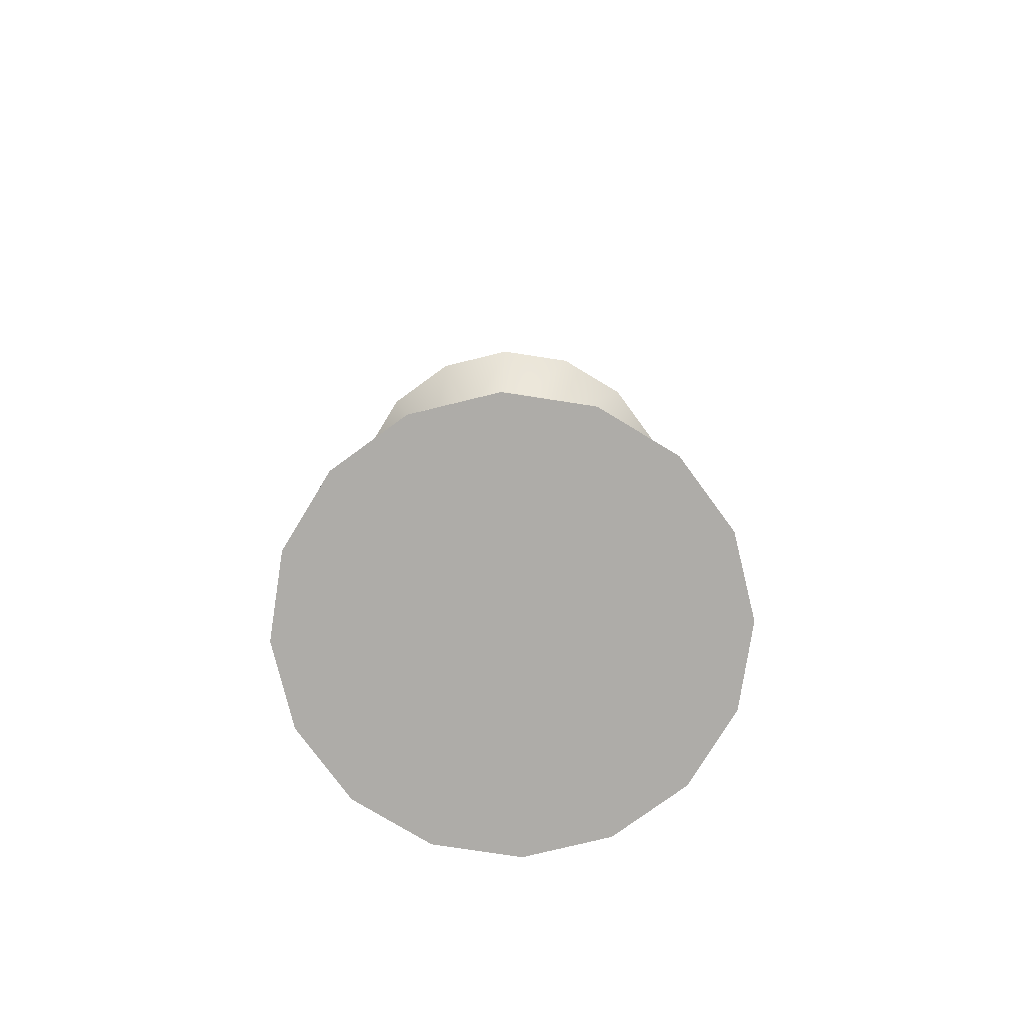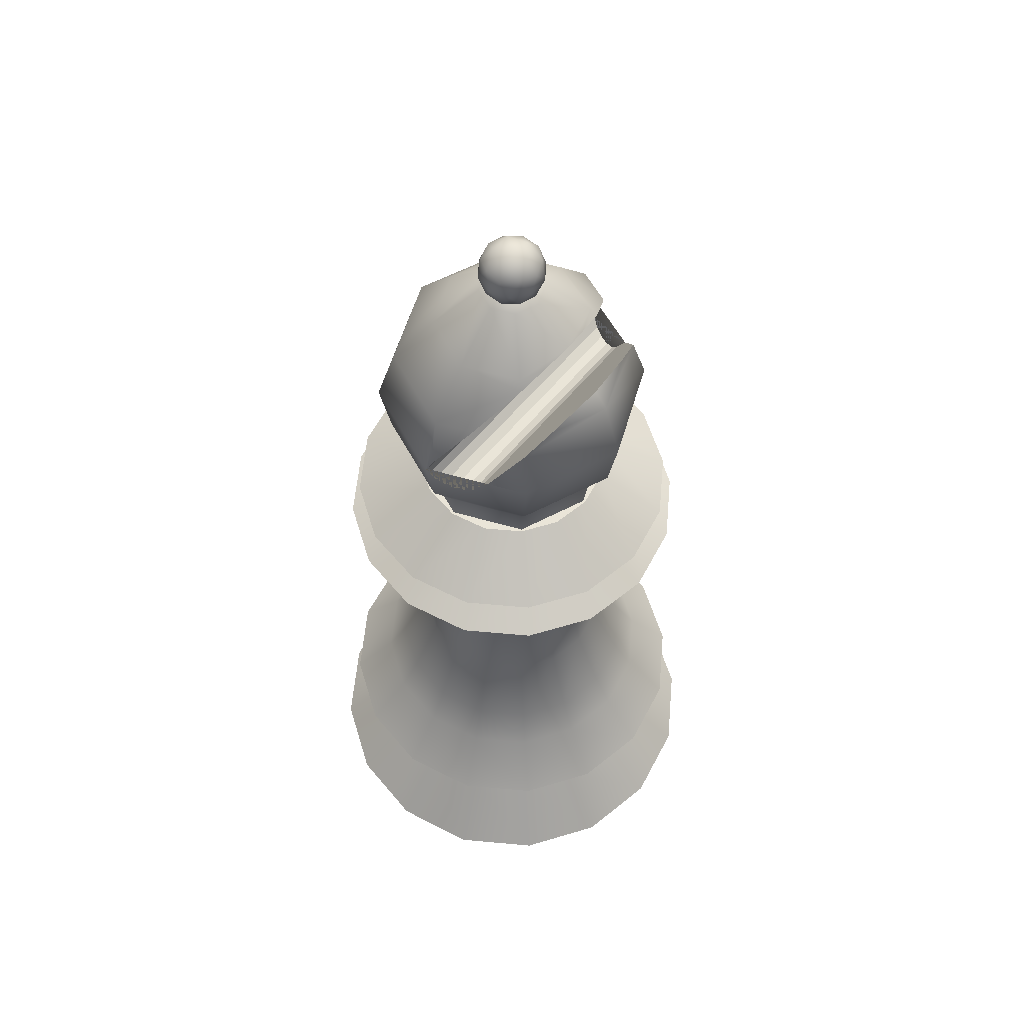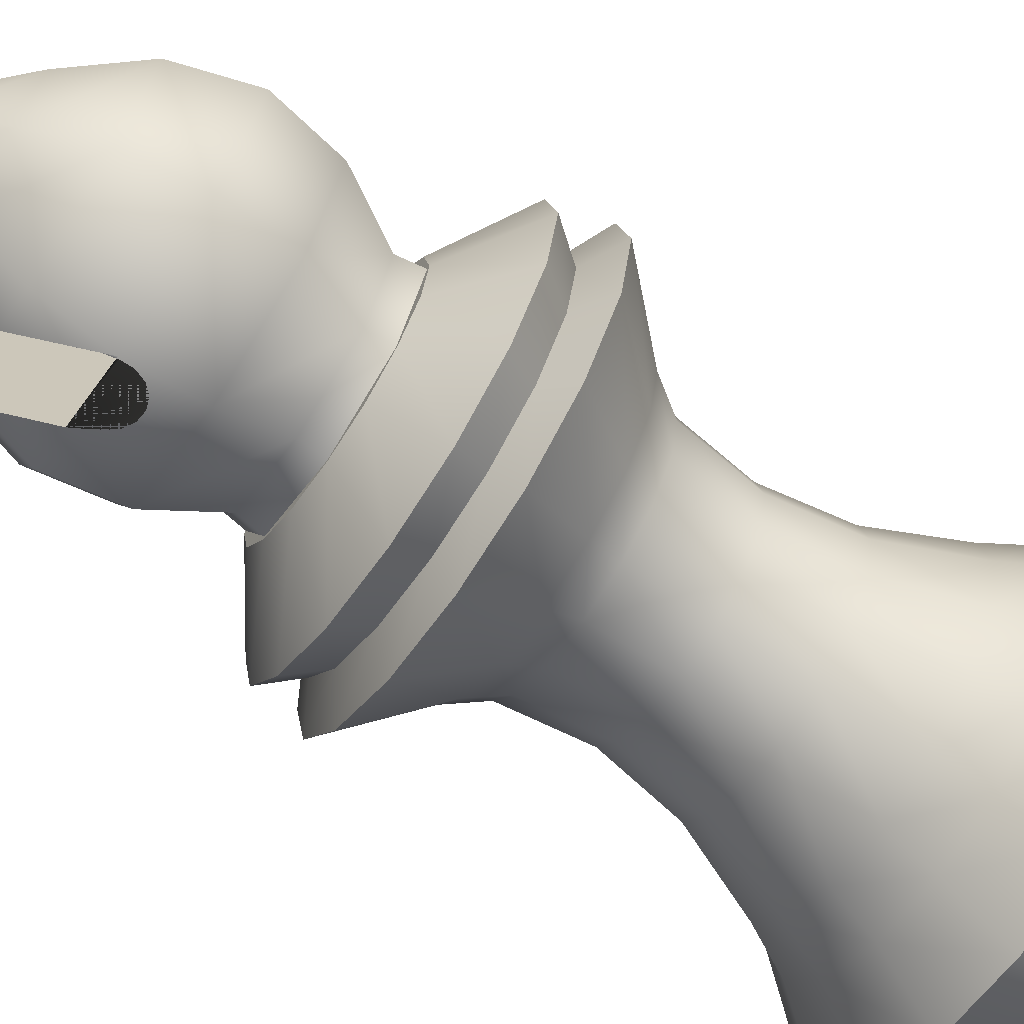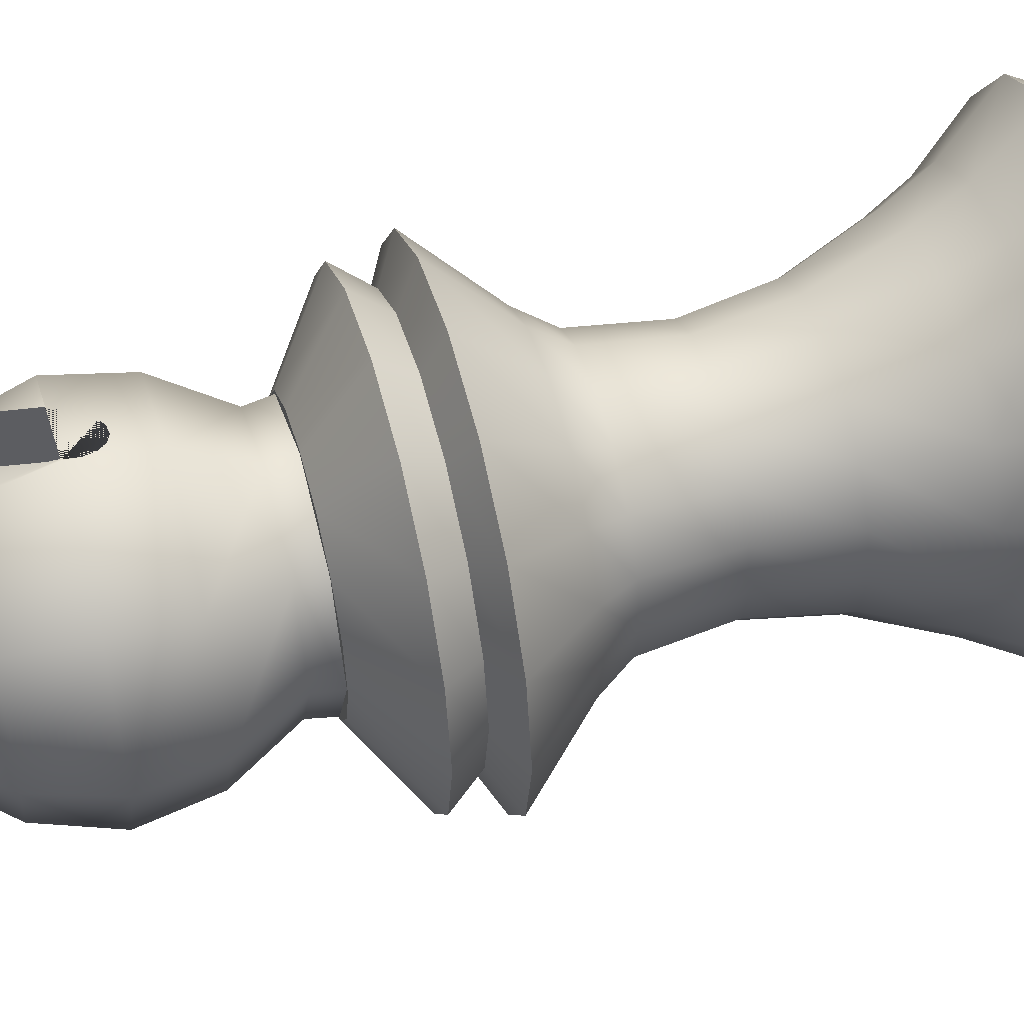
<metadata>
{"format":"obj","ext":"obj","renderer":"f3d","projection":"perspective","resolution":1024,"background":"white","views":[{"elev":-76.9,"azim":-20.0,"up":"+Y"},{"elev":58.7,"azim":39.1,"up":"+Y"},{"elev":-68.9,"azim":-123.8,"up":"+Z"},{"elev":53.0,"azim":-105.2,"up":"+Z"}]}
</metadata>
<code>
o Sphere.001
v 0.1925 7.487 -0.1925
v 0.4608 7.109 -0.4608
v 0.8175 6.179 -0.8175
v 0.7552 5.675 -0.7552
v 0.5657 5.227 -0.5657
v 0.5922 4.983 -0.5922
v 0.2722 7.487 0
v 1.001 6.682 0
v 1.156 6.179 0
v 1.068 5.675 0
v 0.8 5.227 0
v 0.8375 4.983 0
v 0.1925 7.487 0.1925
v 0.4608 7.109 0.4608
v 0.8175 6.179 0.8175
v 0.7552 5.675 0.7552
v 0.5657 5.227 0.5657
v 0.5922 4.983 0.5922
v -1e-06 7.487 0.2722
v -1e-06 7.109 0.6516
v -1e-06 6.682 1.001
v -1e-06 6.179 1.156
v -1e-06 5.675 1.068
v -1e-06 5.227 0.8
v -1e-06 4.983 0.8376
v -0.1925 7.487 0.1925
v -0.4608 7.109 0.4608
v -0.7079 6.682 0.7079
v -0.8175 6.179 0.8175
v -0.7552 5.675 0.7552
v -0.5657 5.227 0.5657
v -0.5922 4.983 0.5922
v -0.2722 7.487 0
v -0.6516 7.109 -0
v -1.001 6.682 0
v -1.156 6.179 0
v -1.068 5.675 0
v -0.8 5.227 0
v -0.8376 4.983 0
v -0.1925 7.487 -0.1925
v -0.4608 7.109 -0.4608
v -0.7079 6.682 -0.7079
v -0.8175 6.179 -0.8175
v -0.7552 5.675 -0.7552
v -0.5657 5.227 -0.5657
v -0.5922 4.983 -0.5922
v -1e-06 7.646 0
v -1e-06 7.487 -0.2722
v -1e-06 7.109 -0.6516
v -1e-06 6.682 -1.001
v -1e-06 6.179 -1.156
v -1e-06 5.675 -1.068
v -1e-06 5.227 -0.8
v -1e-06 4.983 -0.8376
v 0.01673 6.079 -1.132
v 0.01194 6.165 -1.149
v 0.05377 6.003 -1.103
v 0.01679 6.179 -1.149
v 0.1174 5.946 -1.067
v 0.2832 5.922 -0.994
v 0.198 5.917 -1.028
v 0.5088 6.179 -0.9453
v 0.417 6.023 -0.9562
v 0.3601 5.959 -0.9686
v 0.5048 7.033 -0.5048
v 0.2979 6.682 -0.8777
v 0.04013 6.245 -1.119
v 0.7343 6.561 -0.7343
v 0.5497 7.109 -0.2461
v 0.8058 6.682 -0.4713
v 0.8876 6.821 -0
v 0.5874 7.173 -0
v 0.8058 6.682 0.4713
v 0.7343 6.561 0.7343
v 0.5497 7.109 0.2461
v 0.5048 7.033 0.5048
v 0.2979 6.682 0.8777
v 0.01679 6.179 1.149
v 0.5088 6.179 0.9453
v 0.04013 6.245 1.119
v 0.417 6.023 0.9562
v 0.3601 5.959 0.9686
v 0.01194 6.165 1.149
v 0.05377 6.003 1.103
v 0.01673 6.079 1.132
v 0.1174 5.946 1.067
v 0.2832 5.922 0.994
v 0.198 5.917 1.028
f 49 48 1 2
f 54 53 5 6
f 62 3 4 52 51 58 56 55 57 59 61 60 64 63
f 49 2 65 66 50
f 48 47 1
f 53 52 4 5
f 51 50 66 67 58
f 3 62 68
f 4 3 9 10
f 65 2 69
f 71 8 70
f 1 47 7
f 5 4 10 11
f 8 9 3 68 70
f 2 1 7 72 69
f 6 5 11 12
f 11 10 16 17
f 74 15 9 8 73
f 72 7 13 14 75
f 12 11 17 18
f 10 9 15 16
f 14 76 75
f 8 71 73
f 47 13 7
f 21 22 78 80 77
f 79 15 74
f 14 13 19 20
f 18 17 24 25
f 22 23 16 15 79 81 82 87 88 86 84 85 83 78
f 76 14 20 21 77
f 47 19 13
f 17 16 23 24
f 25 24 31 32
f 23 22 29 30
f 21 20 27 28
f 19 47 26
f 24 23 30 31
f 22 21 28 29
f 20 19 26 27
f 28 27 34 35
f 26 47 33
f 31 30 37 38
f 29 28 35 36
f 27 26 33 34
f 32 31 38 39
f 30 29 36 37
f 38 37 44 45
f 36 35 42 43
f 34 33 40 41
f 39 38 45 46
f 37 36 43 44
f 35 34 41 42
f 33 47 40
f 41 40 48 49
f 46 45 53 54
f 44 43 51 52
f 42 41 49 50
f 40 47 48
f 45 44 52 53
f 43 42 50 51
f 79 74 73 71 70 68 62 63 81
f 77 80 67 66 65 69 72 75 76
f 56 58 67 80 78 83
f 85 55 56 83
f 84 57 55 85
f 86 59 57 84
f 88 61 59 86
f 87 60 61 88
f 82 64 60 87
f 81 63 64 82
o Icosphere.005
v 0 7.429 0
v 0.2044 7.585 0.1485
v -0.07809 7.585 0.2403
v -0.2527 7.585 0
v -0.07809 7.585 -0.2403
v 0.2044 7.585 -0.1485
v 0.07809 7.838 0.2403
v -0.2044 7.838 0.1485
v -0.2044 7.838 -0.1485
v 0.07809 7.838 -0.2403
v 0.2527 7.838 0
v 0 7.994 0
v -0.0459 7.471 0.1413
v 0.1202 7.471 0.08731
v 0.07427 7.563 0.2286
v 0.2403 7.563 0
v 0.1202 7.471 -0.08731
v -0.1485 7.471 0
v -0.1944 7.563 0.1413
v -0.0459 7.471 -0.1413
v -0.1944 7.563 -0.1413
v 0.07427 7.563 -0.2286
v 0.2687 7.712 0.08731
v 0.2687 7.712 -0.08731
v 0 7.712 0.2825
v 0.1661 7.712 0.2286
v -0.2687 7.712 0.08731
v -0.1661 7.712 0.2286
v -0.1661 7.712 -0.2286
v -0.2687 7.712 -0.08731
v 0.1661 7.712 -0.2286
v 0 7.712 -0.2825
v 0.1944 7.86 0.1413
v -0.07427 7.86 0.2286
v -0.2403 7.86 0
v -0.07427 7.86 -0.2286
v 0.1944 7.86 -0.1413
v 0.0459 7.952 0.1413
v 0.1485 7.952 0
v -0.1202 7.952 0.08731
v -0.1202 7.952 -0.08731
v 0.0459 7.952 -0.1413
f 89 102 101
f 90 102 104
f 89 101 106
f 89 106 108
f 89 108 105
f 90 104 111
f 91 103 113
f 92 107 115
f 93 109 117
f 94 110 119
f 90 111 114
f 91 113 116
f 92 115 118
f 93 117 120
f 94 119 112
f 95 121 126
f 96 122 128
f 97 123 129
f 98 124 130
f 99 125 127
f 127 130 100
f 127 125 130
f 125 98 130
f 130 129 100
f 130 124 129
f 124 97 129
f 129 128 100
f 129 123 128
f 123 96 128
f 128 126 100
f 128 122 126
f 122 95 126
f 126 127 100
f 126 121 127
f 121 99 127
f 112 125 99
f 112 119 125
f 119 98 125
f 120 124 98
f 120 117 124
f 117 97 124
f 118 123 97
f 118 115 123
f 115 96 123
f 116 122 96
f 116 113 122
f 113 95 122
f 114 121 95
f 114 111 121
f 111 99 121
f 119 120 98
f 119 110 120
f 110 93 120
f 117 118 97
f 117 109 118
f 109 92 118
f 115 116 96
f 115 107 116
f 107 91 116
f 113 114 95
f 113 103 114
f 103 90 114
f 111 112 99
f 111 104 112
f 104 94 112
f 105 110 94
f 105 108 110
f 108 93 110
f 108 109 93
f 108 106 109
f 106 92 109
f 106 107 92
f 106 101 107
f 101 91 107
f 104 105 94
f 104 102 105
f 102 89 105
f 101 103 91
f 101 102 103
f 102 90 103
o Cylinder.006
v 0 -0 -1.841
v 0 1.833 -1.131
v 0.7044 -0 -1.701
v 0.4329 1.833 -1.045
v 1.302 -0 -1.302
v 0.7998 1.833 -0.7998
v 1.701 -0 -0.7044
v 1.045 1.833 -0.4329
v 1.841 -0 -0
v 1.131 1.833 0
v 1.701 -0 0.7044
v 1.045 1.833 0.4329
v 1.302 -0 1.302
v 0.7998 1.833 0.7998
v 0.7044 -0 1.701
v 0.4329 1.833 1.045
v 0 -0 1.841
v 0 1.833 1.131
v -0.7044 -0 1.701
v -0.4329 1.833 1.045
v -1.302 -0 1.302
v -0.7998 1.833 0.7998
v -1.701 -0 0.7044
v -1.045 1.833 0.4329
v -1.841 -0 -0
v -1.131 1.833 0
v -1.701 -0 -0.7044
v -1.045 1.833 -0.4329
v -1.302 -0 -1.302
v -0.7998 1.833 -0.7998
v -0.7044 -0 -1.701
v -0.4329 1.833 -1.045
v 0 1.521 -1.301
v 0.4978 1.521 -1.202
v 0.9199 1.521 -0.9199
v 1.202 1.521 -0.4978
v 1.301 1.521 0
v 1.202 1.521 0.4978
v 0.9199 1.521 0.9199
v 0.4978 1.521 1.202
v 0 1.521 1.301
v -0.4978 1.521 1.202
v -0.9199 1.521 0.9199
v -1.202 1.521 0.4978
v -1.301 1.521 0
v -1.202 1.521 -0.4978
v -0.9199 1.521 -0.9199
v -0.4978 1.521 -1.202
v 0.6359 1.091 -1.535
v 1.175 1.091 -1.175
v 1.535 1.091 -0.6359
v 1.662 1.091 -0
v 1.535 1.091 0.6359
v 1.175 1.091 1.175
v 0.6359 1.091 1.535
v 0 1.091 1.662
v -0.6359 1.091 1.535
v -1.175 1.091 1.175
v -1.535 1.091 0.6359
v -1.662 1.091 -0
v -1.535 1.091 -0.6359
v -1.175 1.091 -1.175
v -0.6359 1.091 -1.535
v 0 1.091 -1.662
v 0.5241 0.5455 -1.265
v 0.9685 0.5455 -0.9685
v 1.265 0.5455 -0.5241
v 1.37 0.5455 -0
v 1.265 0.5455 0.5241
v 0.9685 0.5455 0.9685
v 0.5241 0.5455 1.265
v 0 0.5455 1.37
v -0.5241 0.5455 1.265
v -0.9685 0.5455 0.9685
v -1.265 0.5455 0.5241
v -1.37 0.5455 -0
v -1.265 0.5455 -0.5241
v -0.9685 0.5455 -0.9685
v -0.5241 0.5455 -1.265
v 0 0.5455 -1.37
v 0.39 3.816 -0.9415
v 0 3.816 -1.019
v 0.7206 3.816 -0.7206
v 0.9415 3.816 -0.39
v 1.019 3.816 0
v 0.9415 3.816 0.39
v 0.7206 3.816 0.7206
v 0.39 3.816 0.9415
v 0 3.816 1.019
v -0.39 3.816 0.9415
v -0.7206 3.816 0.7206
v -0.9415 3.816 0.39
v -1.019 3.816 0
v -0.9415 3.816 -0.39
v -0.7206 3.816 -0.7206
v -0.39 3.816 -0.9415
v 0.5784 4.308 -1.396
v 0 4.308 -1.512
v 1.069 4.308 -1.069
v 1.396 4.308 -0.5784
v 1.512 4.308 0
v 1.396 4.308 0.5784
v 1.069 4.308 1.069
v 0.5784 4.308 1.396
v 0 4.308 1.512
v -0.5784 4.308 1.396
v -1.069 4.308 1.069
v -1.396 4.308 0.5784
v -1.512 4.308 0
v -1.396 4.308 -0.5784
v -1.069 4.308 -1.069
v -0.5784 4.308 -1.396
v 0.324 5.049 -0.7823
v -1e-06 5.049 -0.8468
v 0.5988 5.049 -0.5988
v 0.7823 5.049 -0.324
v 0.8468 5.049 0
v 0.7823 5.049 0.324
v 0.5988 5.049 0.5988
v 0.324 5.049 0.7823
v -1e-06 5.049 0.8468
v -0.324 5.049 0.7823
v -0.5988 5.049 0.5988
v -0.7823 5.049 0.324
v -0.8468 5.049 0
v -0.7823 5.049 -0.324
v -0.5988 5.049 -0.5988
v -0.324 5.049 -0.7823
v -0.5548 3 -0.5548
v -0.3003 3 -0.7249
v 0.5548 3 -0.5548
v 0.7249 3 -0.3003
v 0.3003 3 0.7249
v 0 3 0.7846
v 0 3 -0.7846
v 0.3003 3 -0.7249
v -0.7846 3 0
v -0.7249 3 -0.3003
v 0.7249 3 0.3003
v 0.5548 3 0.5548
v -0.5548 3 0.5548
v -0.7249 3 0.3003
v 0.7846 3 0
v -0.3003 3 0.7249
v -0.6066 3.583 -0.6066
v 0.6066 3.583 -0.6066
v 0.3283 3.583 0.7925
v 0 3.583 -0.8578
v -0.8578 3.583 0
v 0.7925 3.583 0.3283
v -0.6066 3.583 0.6066
v -0.3283 3.583 -0.7925
v 0.7925 3.583 -0.3283
v 0 3.583 0.8578
v 0.3283 3.583 -0.7925
v -0.7925 3.583 -0.3283
v 0.6066 3.583 0.6066
v -0.7925 3.583 0.3283
v 0.8578 3.583 0
v -0.3283 3.583 0.7925
v -0.3371 2.417 -0.8138
v 0.8138 2.417 -0.3371
v 0 2.417 0.8808
v 0.3371 2.417 -0.8138
v -0.8138 2.417 -0.3371
v 0.6228 2.417 0.6228
v -0.8138 2.417 0.3371
v 0.8808 2.417 0
v -0.3371 2.417 0.8138
v -0.6228 2.417 -0.6228
v 0.6228 2.417 -0.6228
v 0.3371 2.417 0.8138
v 0 2.417 -0.8808
v -0.8808 2.417 0
v 0.8138 2.417 0.3371
v -0.6228 2.417 0.6228
v 1.141 4.447 0.4726
v 0.8733 4.447 0.8733
v -1.141 4.447 -0.4726
v -0.8733 4.447 -0.8733
v 0.4726 4.447 1.141
v -0.4726 4.447 -1.141
v 0 4.447 1.235
v 0 4.447 -1.235
v 0.4726 4.447 -1.141
v -0.4726 4.447 1.141
v 0.8733 4.447 -0.8733
v -0.8733 4.447 0.8733
v 1.141 4.447 -0.4726
v -1.141 4.447 0.4726
v 1.235 4.447 0
v -1.235 4.447 0
v 1.313 4.678 0.5439
v -1.313 4.678 -0.5439
v 0 4.678 -1.421
v 1.005 4.678 1.005
v -1.005 4.678 -1.005
v 0.5439 4.678 1.313
v -0.5439 4.678 -1.313
v 0 4.678 1.421
v 0.5439 4.678 -1.313
v -0.5439 4.678 1.313
v 1.005 4.678 -1.005
v -1.005 4.678 1.005
v 1.313 4.678 -0.5439
v -1.313 4.678 0.5439
v 1.421 4.678 0
v -1.421 4.678 0
f 163 132 134 164
f 164 134 136 165
f 165 136 138 166
f 166 138 140 167
f 167 140 142 168
f 168 142 144 169
f 169 144 146 170
f 170 146 148 171
f 171 148 150 172
f 172 150 152 173
f 173 152 154 174
f 174 154 156 175
f 175 156 158 176
f 176 158 160 177
f 282 275 225 226
f 177 160 162 178
f 178 162 132 163
f 131 133 135 137 139 141 143 145 147 149 151 153 155 157 159 161
f 193 178 163 194
f 192 177 178 193
f 191 176 177 192
f 190 175 176 191
f 189 174 175 190
f 188 173 174 189
f 187 172 173 188
f 186 171 172 187
f 185 170 171 186
f 184 169 170 185
f 183 168 169 184
f 182 167 168 183
f 181 166 167 182
f 180 165 166 181
f 179 164 165 180
f 194 163 164 179
f 210 194 179 195
f 195 179 180 196
f 196 180 181 197
f 197 181 182 198
f 198 182 183 199
f 199 183 184 200
f 200 184 185 201
f 201 185 186 202
f 202 186 187 203
f 203 187 188 204
f 204 188 189 205
f 205 189 190 206
f 206 190 191 207
f 207 191 192 208
f 208 192 193 209
f 209 193 194 210
f 161 209 210 131
f 159 208 209 161
f 157 207 208 159
f 155 206 207 157
f 153 205 206 155
f 151 204 205 153
f 149 203 204 151
f 147 202 203 149
f 145 201 202 147
f 143 200 201 145
f 141 199 200 143
f 139 198 199 141
f 137 197 198 139
f 135 196 197 137
f 133 195 196 135
f 131 210 195 133
f 214 213 229 230
f 283 276 213 214
f 284 277 218 219
f 285 278 212 211
f 286 279 223 224
f 287 280 216 217
f 288 281 221 222
f 278 282 226 212
f 289 283 214 215
f 290 284 219 220
f 275 286 224 225
f 276 285 211 213
f 277 287 217 218
f 279 288 222 223
f 280 289 215 216
f 281 290 220 221
f 326 323 248 249
f 222 221 237 238
f 215 214 230 231
f 223 222 238 239
f 216 215 231 232
f 224 223 239 240
f 217 216 232 233
f 225 224 240 241
f 218 217 233 234
f 226 225 241 242
f 219 218 234 235
f 211 212 228 227
f 212 226 242 228
f 220 219 235 236
f 213 211 227 229
f 221 220 236 237
f 243 244 258 257 256 255 254 253 252 251 250 249 248 247 246 245
f 327 324 256 257
f 328 326 249 250
f 329 327 257 258
f 330 328 250 251
f 331 325 244 243
f 325 329 258 244
f 332 330 251 252
f 333 331 243 245
f 334 332 252 253
f 335 333 245 246
f 336 334 253 254
f 337 335 246 247
f 338 336 254 255
f 323 337 247 248
f 324 338 255 256
f 306 299 274 271
f 305 298 273 269
f 304 297 272 267
f 302 296 270 263
f 301 294 266 261
f 300 295 268 259
f 299 293 264 274
f 298 292 262 273
f 303 291 260 265
f 297 306 271 272
f 296 305 269 270
f 295 304 267 268
f 294 303 265 266
f 293 302 263 264
f 292 301 261 262
f 291 300 259 260
f 271 274 290 281
f 269 273 289 280
f 267 272 288 279
f 263 270 287 277
f 261 266 285 276
f 259 268 286 275
f 274 264 284 290
f 273 262 283 289
f 265 260 282 278
f 272 271 281 288
f 270 269 280 287
f 268 267 279 286
f 266 265 278 285
f 264 263 277 284
f 262 261 276 283
f 260 259 275 282
f 162 160 300 291
f 138 136 301 292
f 148 146 302 293
f 134 132 303 294
f 158 156 304 295
f 144 142 305 296
f 154 152 306 297
f 132 162 291 303
f 140 138 292 298
f 150 148 293 299
f 160 158 295 300
f 136 134 294 301
f 146 144 296 302
f 156 154 297 304
f 142 140 298 305
f 152 150 299 306
f 240 239 322 309
f 232 231 321 307
f 239 238 320 322
f 231 230 319 321
f 238 237 318 320
f 230 229 317 319
f 237 236 316 318
f 229 227 315 317
f 236 235 313 316
f 228 242 312 314
f 227 228 314 315
f 235 234 311 313
f 242 241 310 312
f 234 233 308 311
f 241 240 309 310
f 233 232 307 308
f 309 322 338 324
f 307 321 337 323
f 322 320 336 338
f 321 319 335 337
f 320 318 334 336
f 319 317 333 335
f 318 316 332 334
f 317 315 331 333
f 316 313 330 332
f 314 312 329 325
f 315 314 325 331
f 313 311 328 330
f 312 310 327 329
f 311 308 326 328
f 310 309 324 327
f 308 307 323 326

</code>
